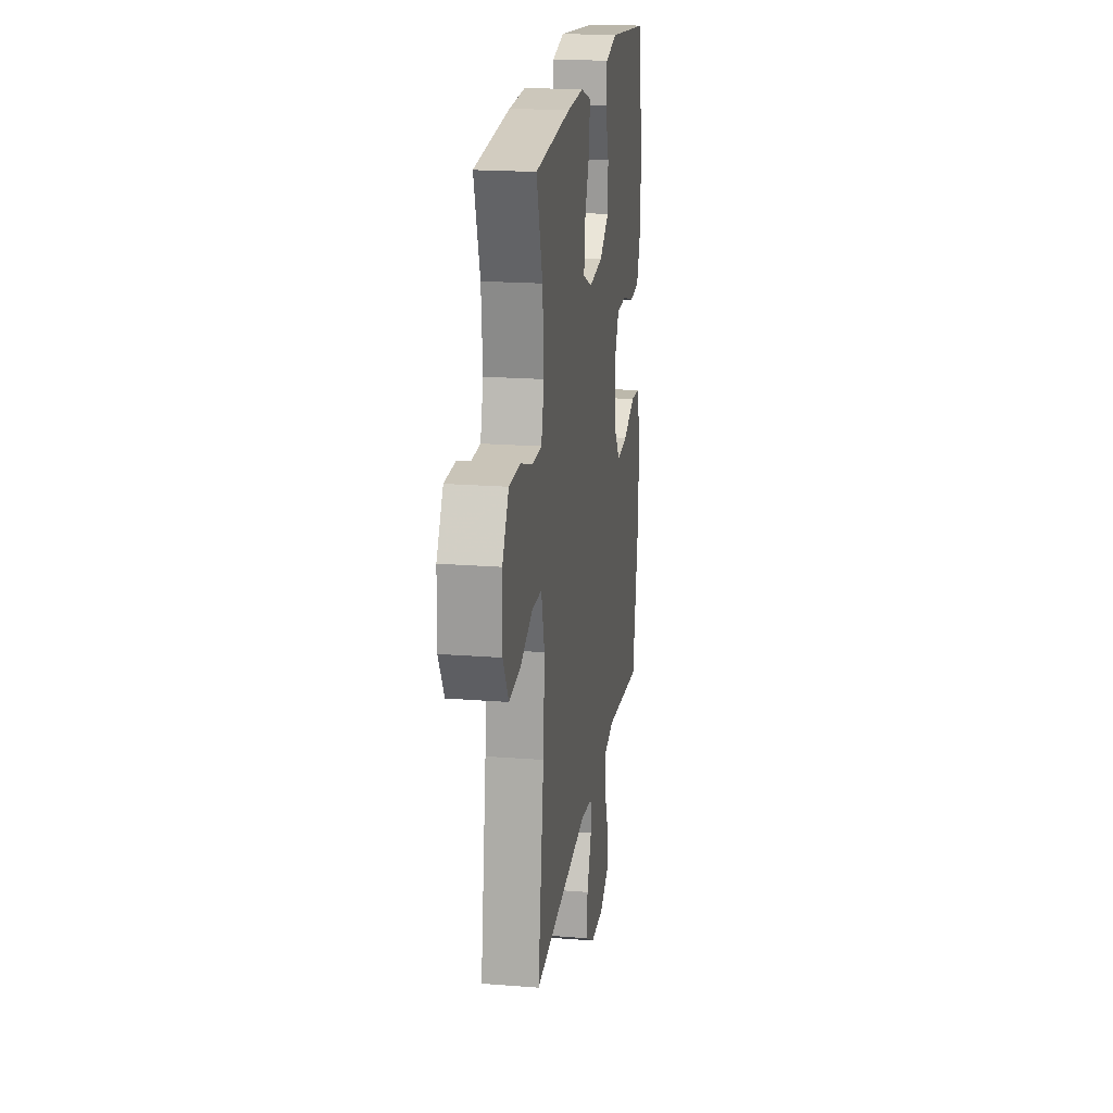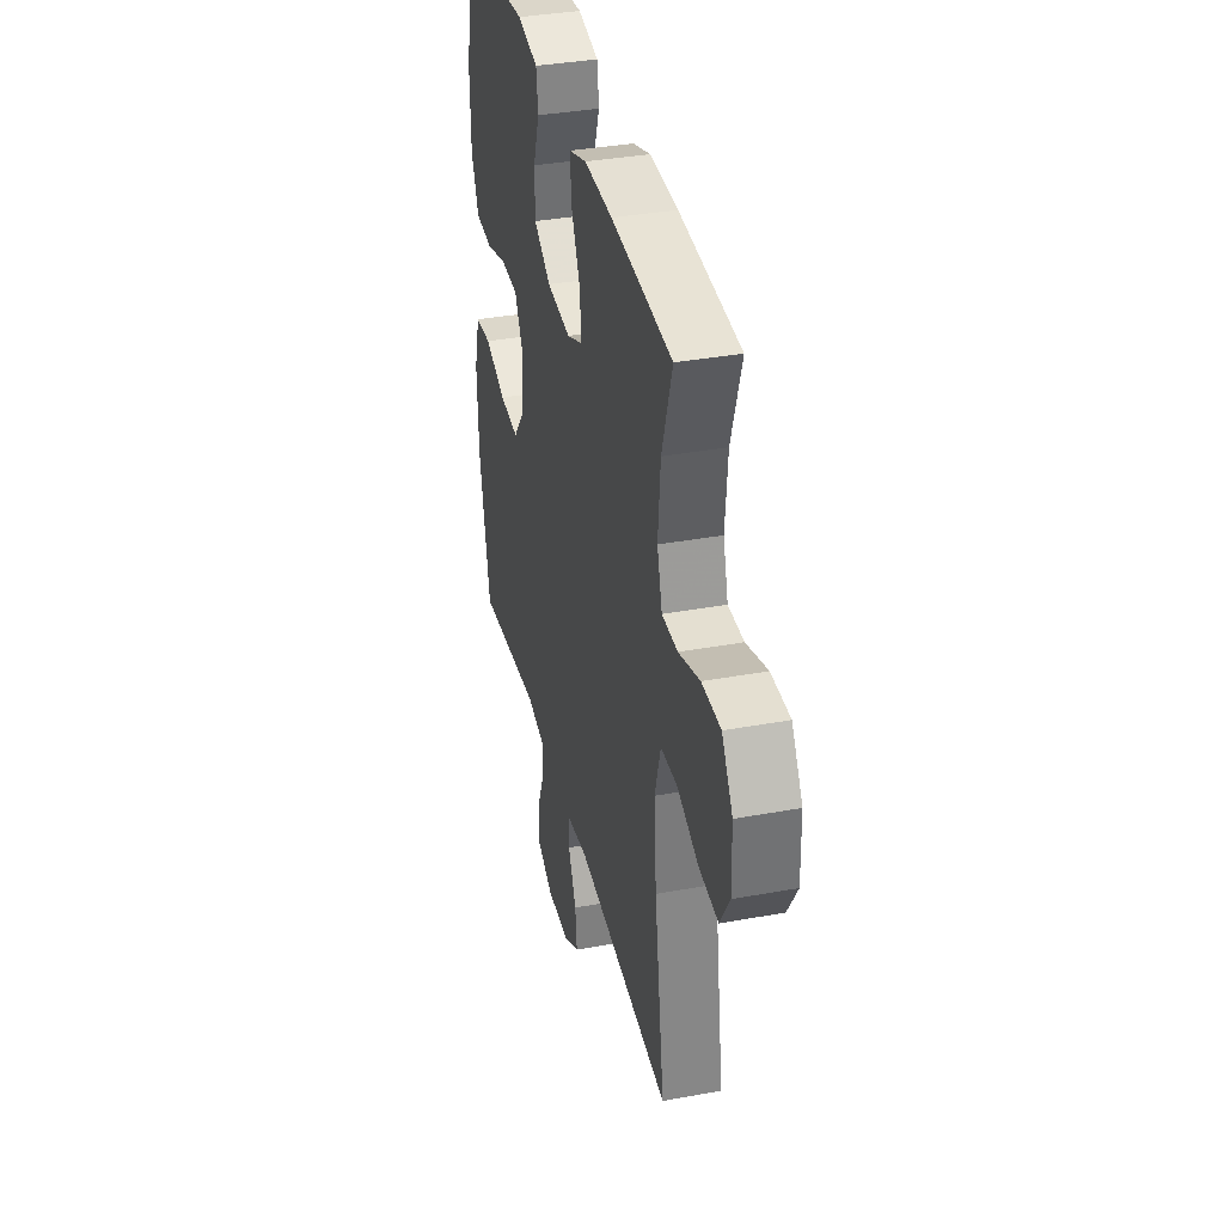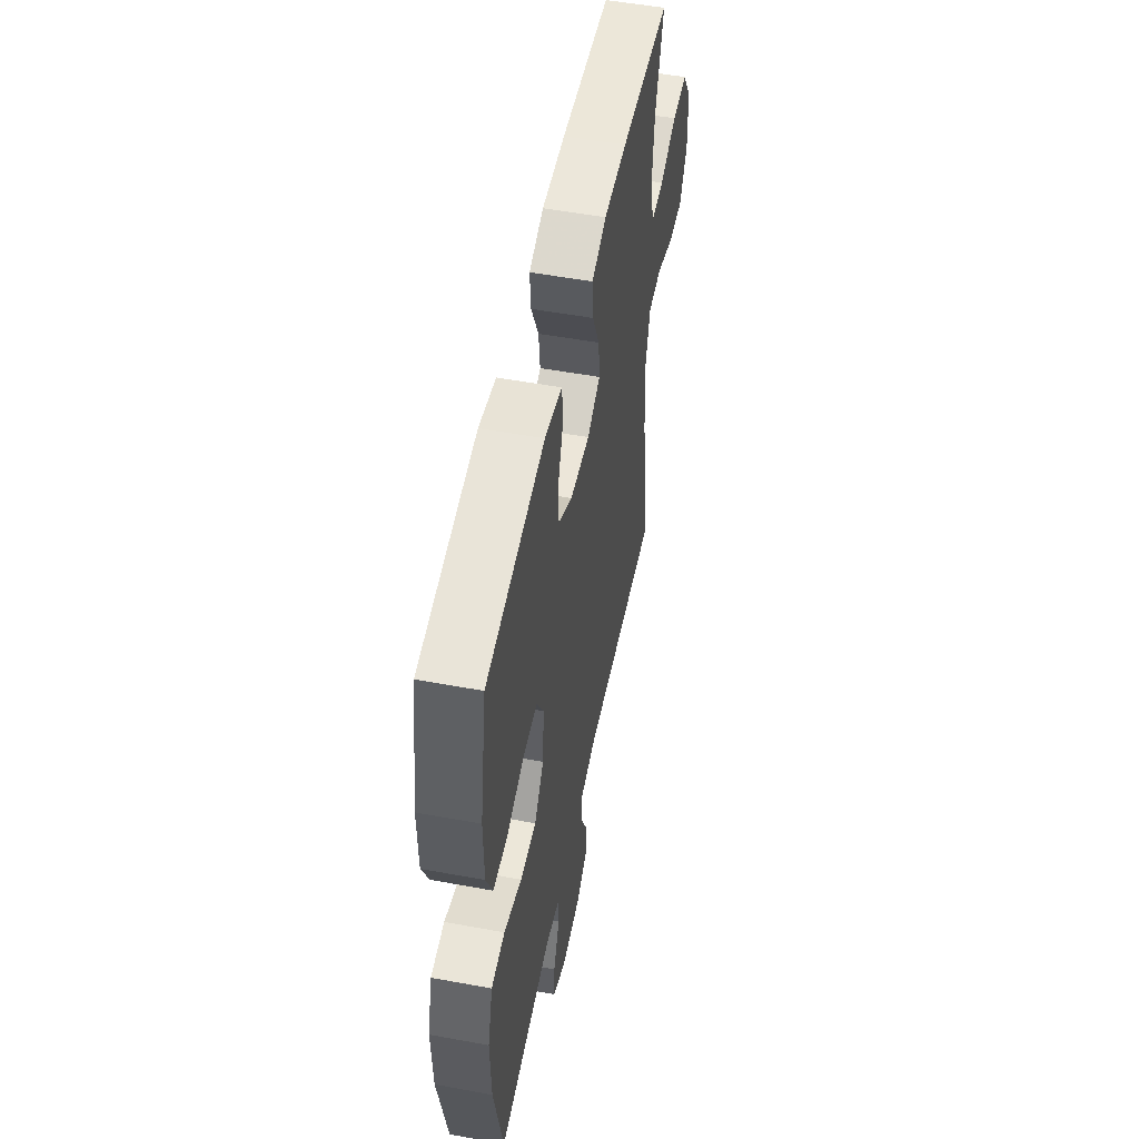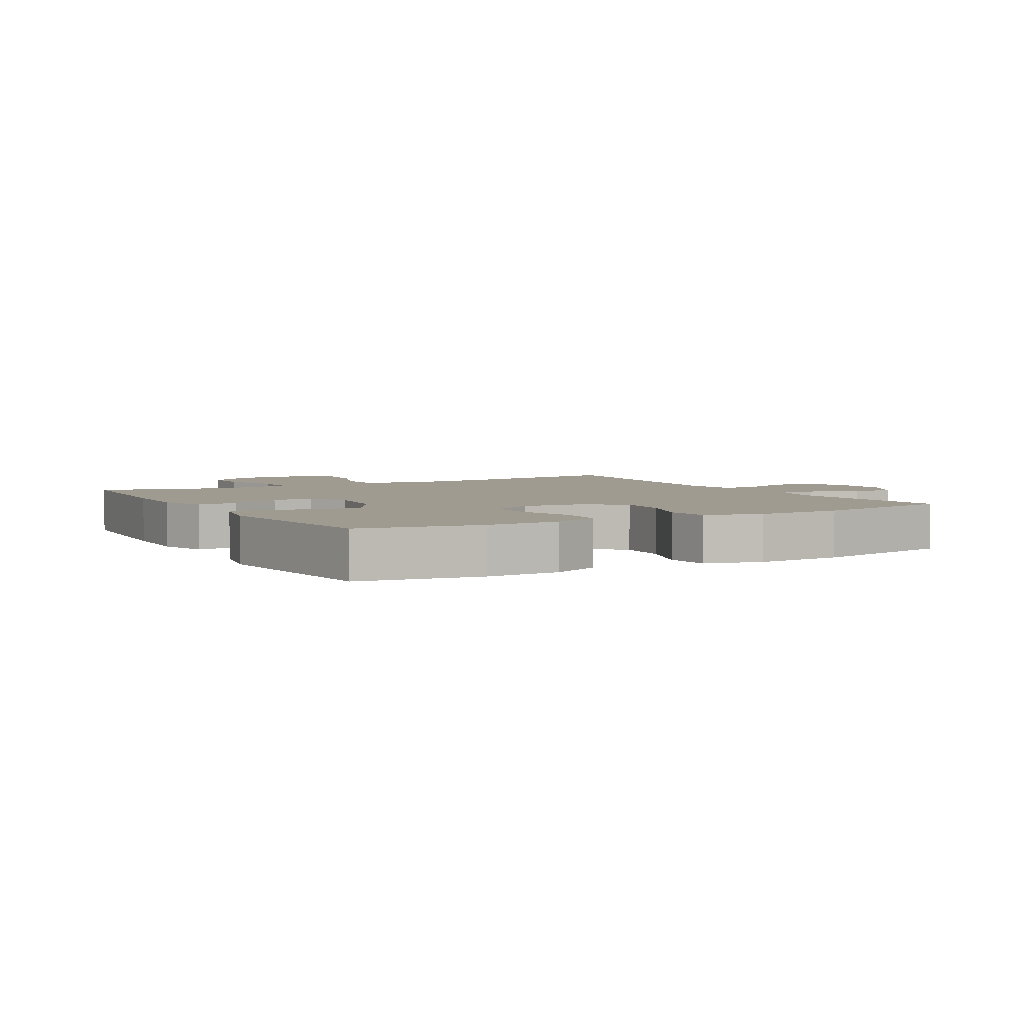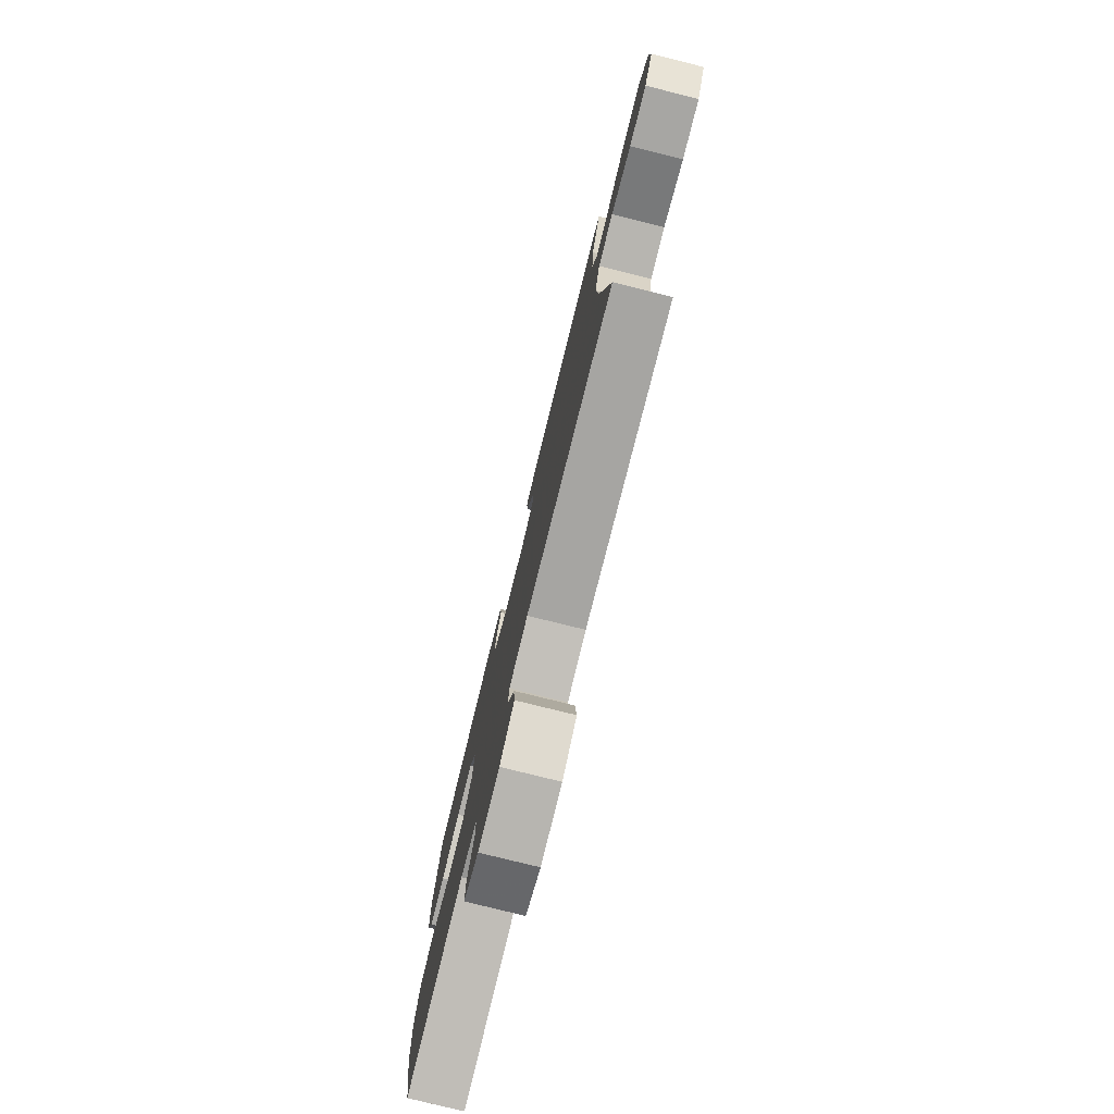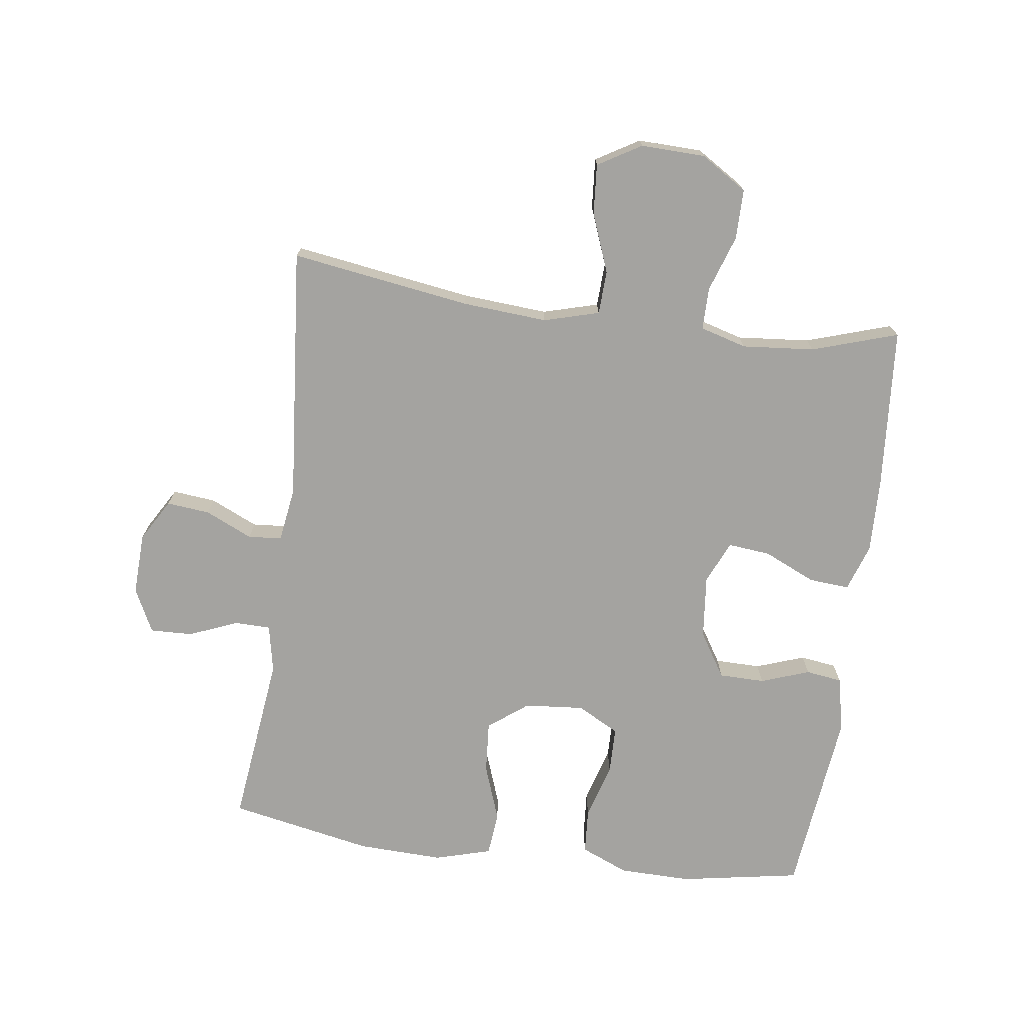
<metadata>
{"format":"obj","ext":"obj","renderer":"f3d","projection":"perspective","resolution":1024,"background":"white","views":[{"elev":20.2,"azim":-81.9,"up":"+Z"},{"elev":36.6,"azim":-103.4,"up":"+Z"},{"elev":52.8,"azim":101.2,"up":"+Z"},{"elev":4.0,"azim":60.2,"up":"+Y"},{"elev":-78.6,"azim":-103.9,"up":"+Z"},{"elev":-72.9,"azim":-97.6,"up":"+Y"}]}
</metadata>
<code>
v 0.5 0.07 -0.5
v 0.228 0.07 -0.467
v 0.152 0.07 -0.482
v 0.151 0.07 -0.539
v 0.182 0.07 -0.615
v 0.184 0.07 -0.682
v 0.115 0.07 -0.716
v 0.017 0.07 -0.712
v -0.049 0.07 -0.673
v -0.042 0.07 -0.605
v -0.008 0.07 -0.531
v -0.012 0.07 -0.478
v -0.098 0.07 -0.465
v -0.5 0.07 -0.5
v -0.457 0.07 -0.217
v -0.447 0.07 -0.083
v -0.471 0.07 0.004
v -0.54 0.07 0.007
v -0.632 0.07 -0.028
v -0.711 0.07 -0.034
v -0.751 0.07 0.034
v -0.748 0.07 0.135
v -0.702 0.07 0.208
v -0.623 0.07 0.208
v -0.534 0.07 0.178
v -0.468 0.07 0.178
v -0.447 0.07 0.251
v -0.457 0.07 0.365
v -0.5 0.07 0.5
v -0.245 0.07 0.519
v -0.127 0.07 0.522
v -0.053 0.07 0.497
v -0.058 0.07 0.433
v -0.095 0.07 0.352
v -0.102 0.07 0.285
v -0.035 0.07 0.255
v 0.065 0.07 0.265
v 0.136 0.07 0.309
v 0.137 0.07 0.381
v 0.11 0.07 0.458
v 0.118 0.07 0.515
v 0.205 0.07 0.534
v 0.5 0.07 0.5
v 0.533 0.07 0.31
v 0.531 0.07 0.196
v 0.499 0.07 0.121
v 0.427 0.07 0.116
v 0.339 0.07 0.142
v 0.265 0.07 0.141
v 0.229 0.07 0.075
v 0.237 0.07 -0.019
v 0.284 0.07 -0.081
v 0.366 0.07 -0.075
v 0.456 0.07 -0.043
v 0.525 0.07 -0.05
v 0.55 0.07 -0.139
v 0.545 0.07 -0.274
v 0.5 0 -0.5
v 0.228 0 -0.467
v 0.152 0 -0.482
v 0.151 0 -0.539
v 0.182 0 -0.615
v 0.184 0 -0.682
v 0.115 0 -0.716
v 0.017 0 -0.712
v -0.049 0 -0.673
v -0.042 0 -0.605
v -0.008 0 -0.531
v -0.012 0 -0.478
v -0.098 0 -0.465
v -0.5 0 -0.5
v -0.457 0 -0.217
v -0.447 0 -0.083
v -0.471 0 0.004
v -0.54 0 0.007
v -0.632 0 -0.028
v -0.711 0 -0.034
v -0.751 0 0.034
v -0.748 0 0.135
v -0.702 0 0.208
v -0.623 0 0.208
v -0.534 0 0.178
v -0.468 0 0.178
v -0.447 0 0.251
v -0.457 0 0.365
v -0.5 0 0.5
v -0.245 0 0.519
v -0.127 0 0.522
v -0.053 0 0.497
v -0.058 0 0.433
v -0.095 0 0.352
v -0.102 0 0.285
v -0.035 0 0.255
v 0.065 0 0.265
v 0.136 0 0.309
v 0.137 0 0.381
v 0.11 0 0.458
v 0.118 0 0.515
v 0.205 0 0.534
v 0.5 0 0.5
v 0.533 0 0.31
v 0.531 0 0.196
v 0.499 0 0.121
v 0.427 0 0.116
v 0.339 0 0.142
v 0.265 0 0.141
v 0.229 0 0.075
v 0.237 0 -0.019
v 0.284 0 -0.081
v 0.366 0 -0.075
v 0.456 0 -0.043
v 0.525 0 -0.05
v 0.55 0 -0.139
v 0.545 0 -0.274
f 56 57 1 2
f 53 54 55 56
f 52 53 56 2
f 51 52 2 3
f 50 51 3
f 45 46 47 48
f 45 48 49
f 44 45 49
f 43 44 49
f 42 43 49
f 39 40 41 42
f 38 39 42 49
f 37 38 49 50
f 31 32 33 34
f 31 34 35
f 28 29 30 31
f 27 28 31 35
f 26 27 35 36
f 22 23 24 25
f 22 25 26
f 21 22 26
f 18 19 20 21
f 17 18 21 26
f 16 17 26 36
f 13 14 15
f 12 13 15 16
f 8 9 10 11
f 8 11 12
f 7 8 12
f 4 5 6 7
f 3 4 7 12
f 16 36 37 50
f 3 12 16 50
f 59 58 114 113
f 113 112 111 110
f 59 113 110 109
f 60 59 109 108
f 60 108 107
f 105 104 103 102
f 106 105 102
f 106 102 101
f 106 101 100
f 106 100 99
f 99 98 97 96
f 106 99 96 95
f 107 106 95 94
f 91 90 89 88
f 92 91 88
f 88 87 86 85
f 92 88 85 84
f 93 92 84 83
f 82 81 80 79
f 83 82 79
f 83 79 78
f 78 77 76 75
f 83 78 75 74
f 93 83 74 73
f 72 71 70
f 73 72 70 69
f 68 67 66 65
f 69 68 65
f 69 65 64
f 64 63 62 61
f 69 64 61 60
f 107 94 93 73
f 107 73 69 60
f 1 58 59 2
f 2 59 60 3
f 3 60 61 4
f 4 61 62 5
f 5 62 63 6
f 6 63 64 7
f 7 64 65 8
f 8 65 66 9
f 9 66 67 10
f 10 67 68 11
f 11 68 69 12
f 12 69 70 13
f 13 70 71 14
f 14 71 72 15
f 15 72 73 16
f 16 73 74 17
f 17 74 75 18
f 18 75 76 19
f 19 76 77 20
f 20 77 78 21
f 21 78 79 22
f 22 79 80 23
f 23 80 81 24
f 24 81 82 25
f 25 82 83 26
f 26 83 84 27
f 27 84 85 28
f 28 85 86 29
f 29 86 87 30
f 30 87 88 31
f 31 88 89 32
f 32 89 90 33
f 33 90 91 34
f 34 91 92 35
f 35 92 93 36
f 36 93 94 37
f 37 94 95 38
f 38 95 96 39
f 39 96 97 40
f 40 97 98 41
f 41 98 99 42
f 42 99 100 43
f 43 100 101 44
f 44 101 102 45
f 45 102 103 46
f 46 103 104 47
f 47 104 105 48
f 48 105 106 49
f 49 106 107 50
f 50 107 108 51
f 51 108 109 52
f 52 109 110 53
f 53 110 111 54
f 54 111 112 55
f 55 112 113 56
f 56 113 114 57
f 57 114 58 1

</code>
